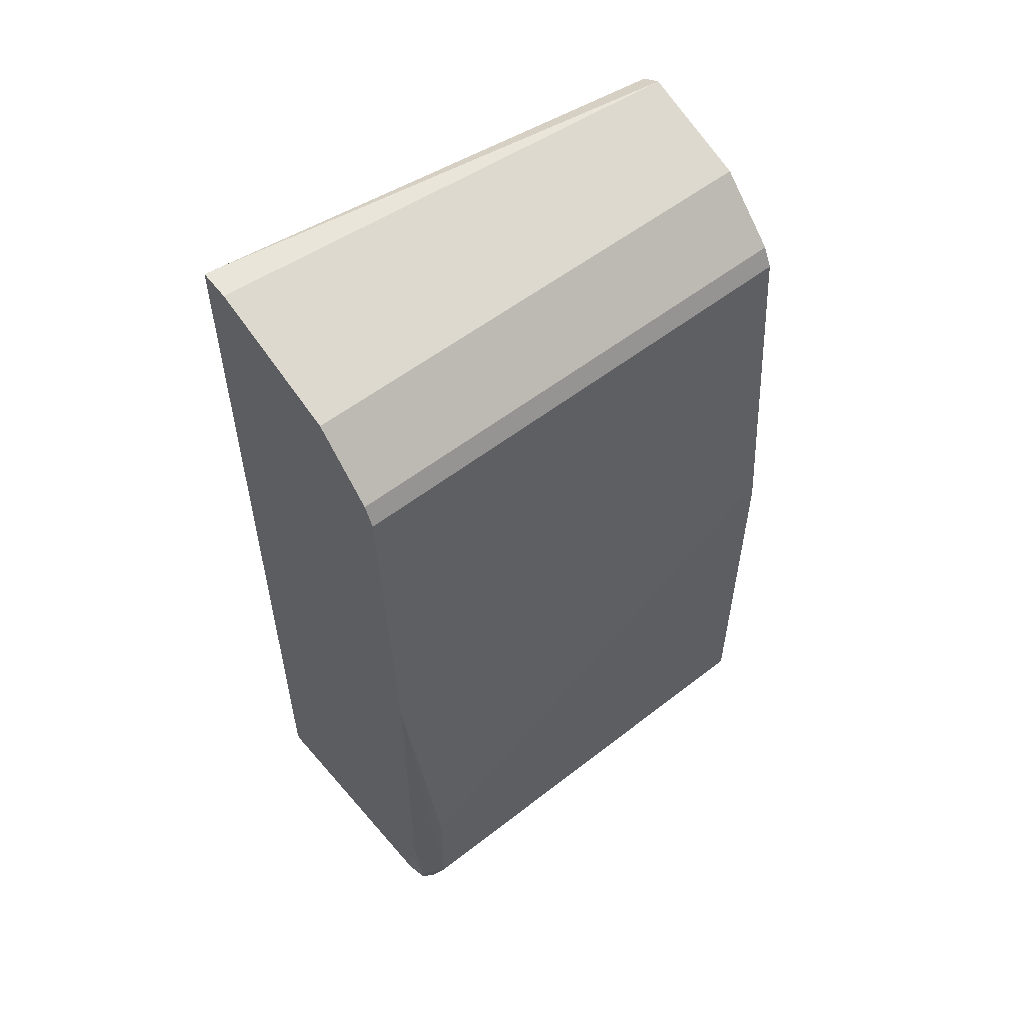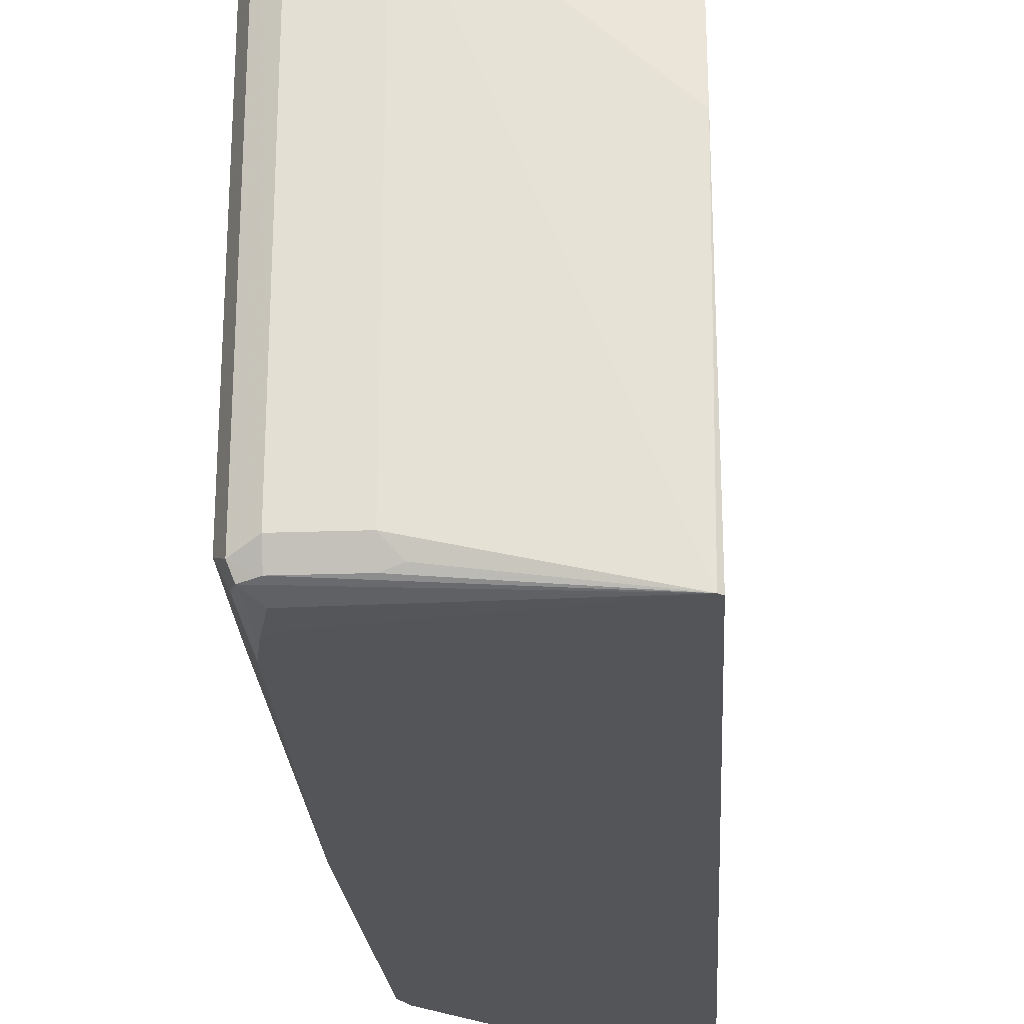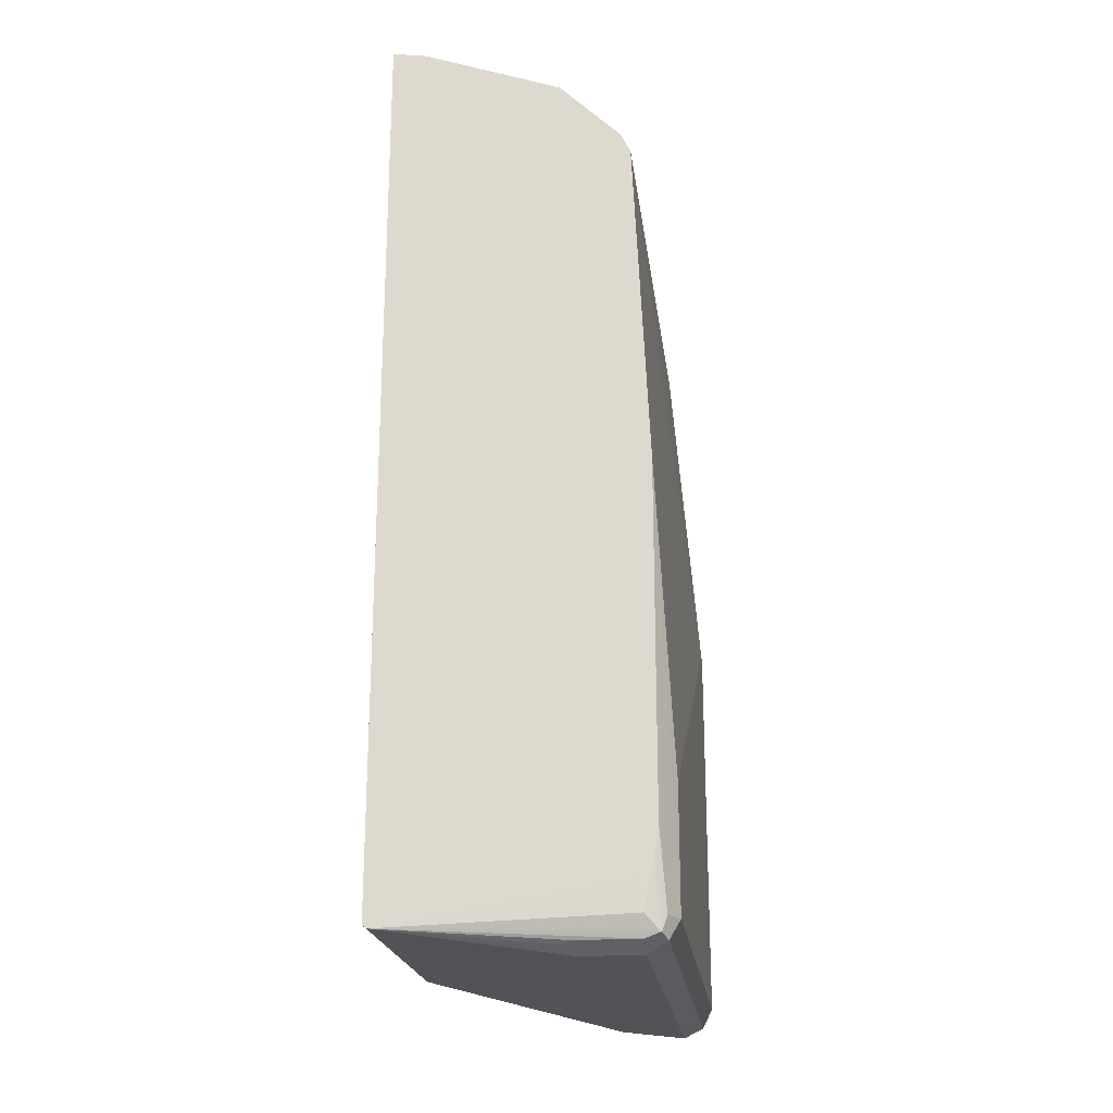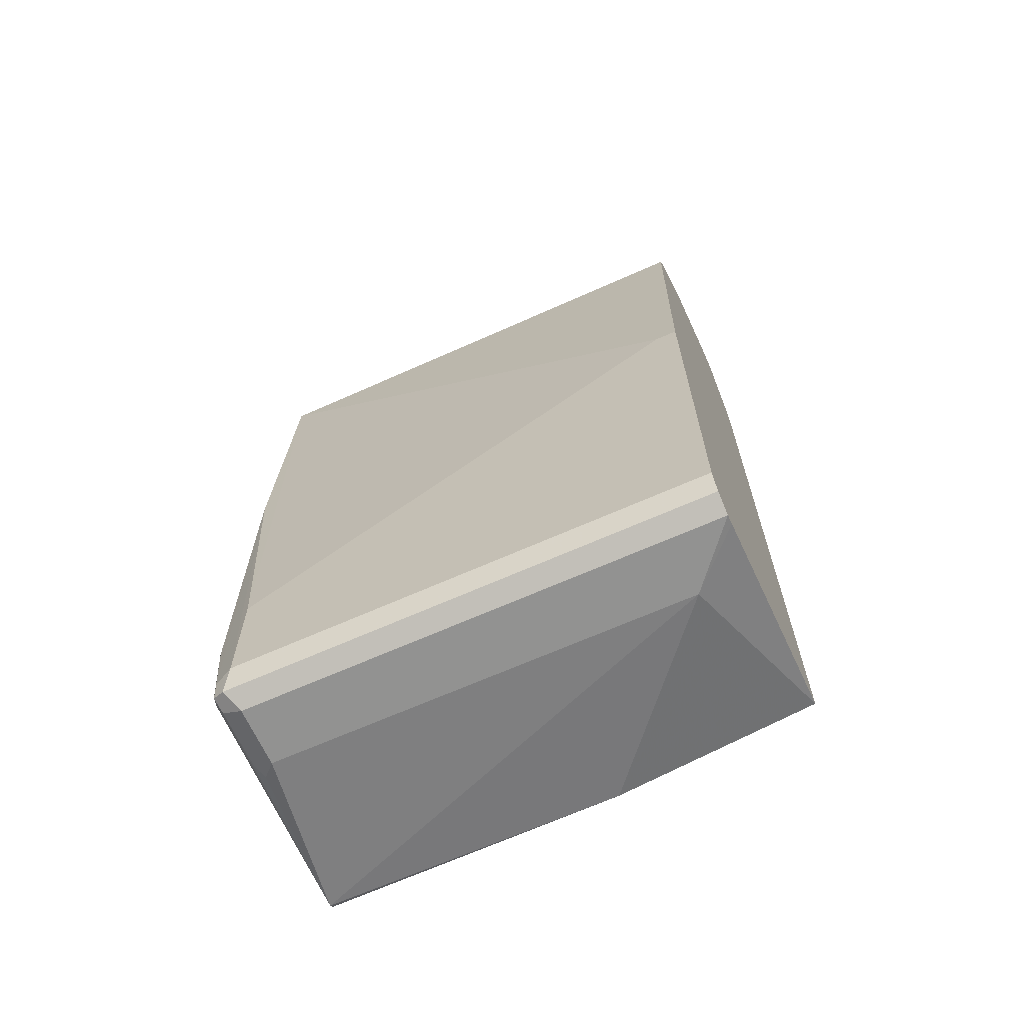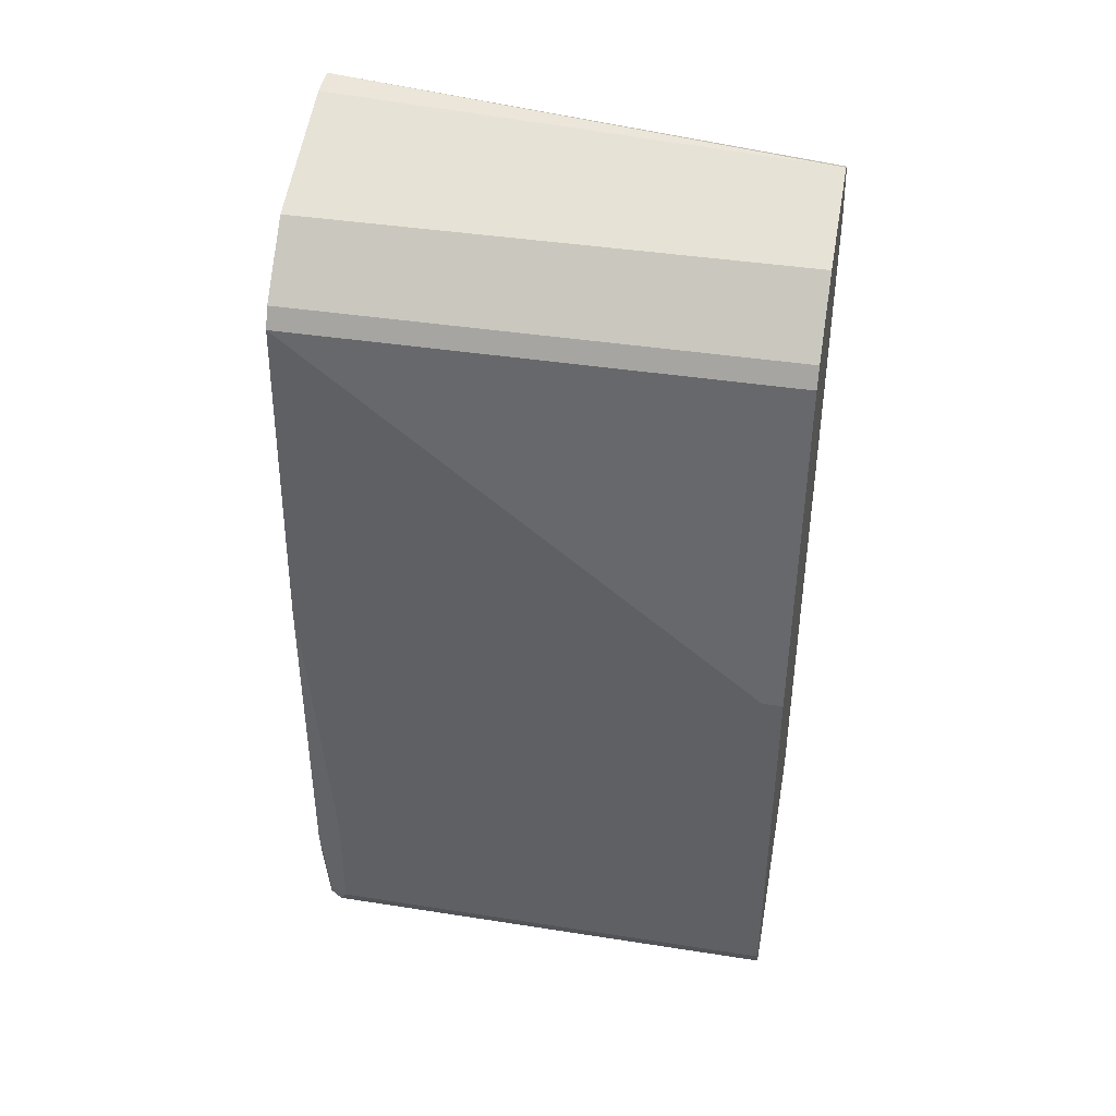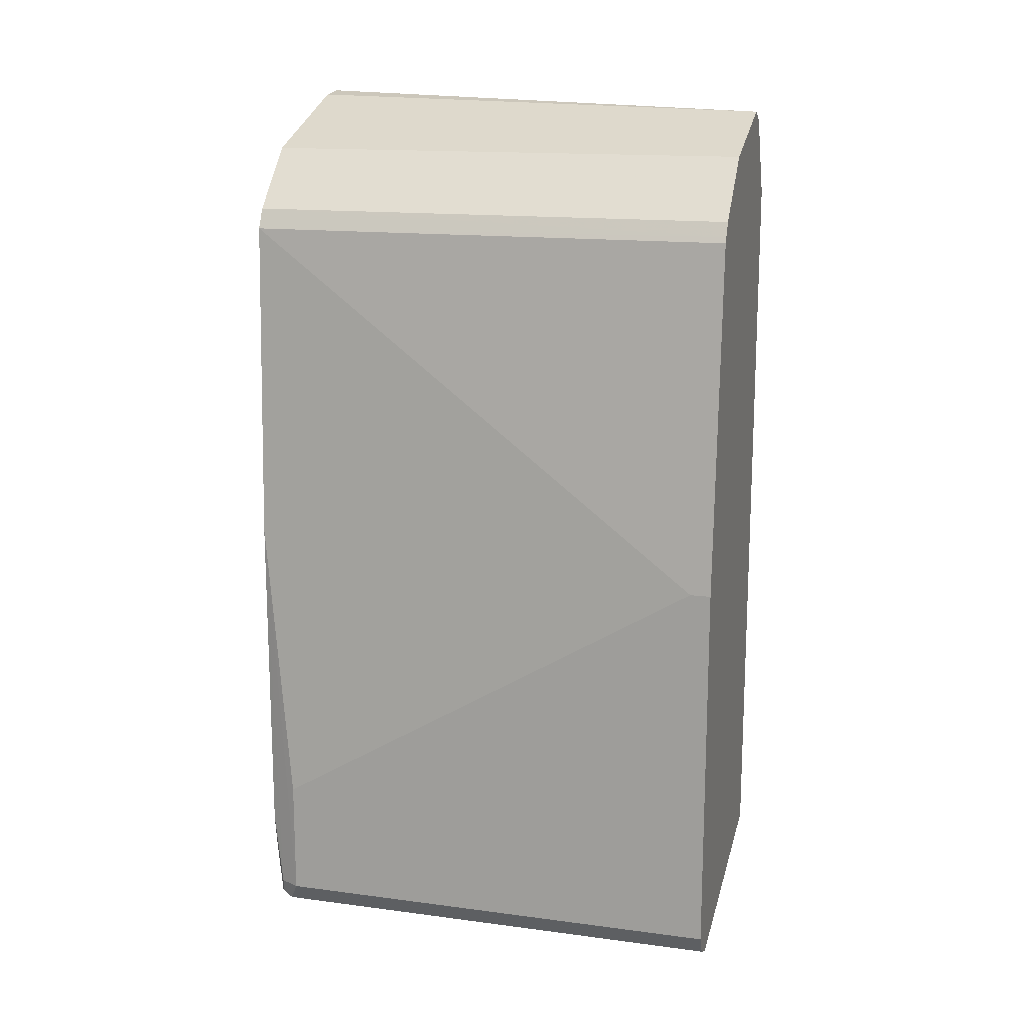
<metadata>
{"format":"obj","ext":"obj","renderer":"f3d","projection":"perspective","resolution":1024,"background":"white","views":[{"elev":55.2,"azim":-129.4,"up":"+Y"},{"elev":-24.8,"azim":3.2,"up":"+Z"},{"elev":-22.0,"azim":-172.7,"up":"+Y"},{"elev":-66.2,"azim":-65.8,"up":"+Y"},{"elev":40.7,"azim":-79.2,"up":"+Y"},{"elev":15.0,"azim":-74.3,"up":"+Y"}]}
</metadata>
<code>
v -0.3701 -0.2726 0.01365
v -0.3701 -0.2726 -0.2922
v -0.3311 -0.2726 -0.01949
v -0.3635 -0.2712 0.01365
v -0.3817 -0.2669 0.01365
v -0.3311 -0.2726 -0.2922
v -0.383 -0.2662 -0.2986
v -0.3701 -0.2662 -0.3051
v -0.3214 -0.2678 -0.3019
v -0.2168 -0.2581 -0.3119
v -0.214 -0.2532 -0.1169
v -0.214 -0.2342 0.01365
v -0.383 -0.2662 0.01365
v -0.3798 -0.2629 -0.3067
v -0.3895 -0.2532 -0.2922
v -0.3311 -0.2662 -0.3051
v -0.2169 -0.2581 -0.3119
v -0.2166 -0.2581 -0.3119
v -0.214 -0.256 -0.3116
v -0.214 0.2532 0.01365
v -0.3895 -0.2532 0.01365
v -0.383 -0.2532 -0.3051
v -0.3797 -0.2041 -0.3119
v -0.3767 -0.2242 -0.3119
v -0.3701 -0.2532 -0.3116
v -0.3895 -0.1753 -0.2922
v -0.3799 0.01975 -0.3119
v -0.3701 -0.2331 -0.3119
v -0.214 -0.256 -0.3119
v -0.214 0.3214 -0.3119
v -0.2191 0.2824 -0.04871
v -0.2402 0.3051 0.01365
v -0.3895 3.809e-05 0.01365
v -0.3895 3.809e-05 -2.075e-05
v -0.3701 0.2337 -0.3119
v -0.2143 0.3214 -0.3119
v -0.2532 0.3116 0.01365
v -0.2272 0.2986 -0.06494
v -0.3701 0.2337 0.01365
v -0.37 0.2338 -0.3119
v -0.2335 0.3191 -0.3119
v -0.3246 0.2856 0.01365
v -0.3681 0.2376 0.01365
v -0.3636 0.2467 -0.3119
v -0.3246 0.2856 -0.3119
v -0.3636 0.2467 0.01365
f 15 33 34
f 15 21 33
f 14 25 17
f 10 30 29
f 15 26 27
f 14 24 25
f 15 27 22
f 15 34 26
f 14 23 24
f 10 29 18
f 14 15 22
f 11 20 12
f 11 30 20
f 11 29 30
f 11 19 29
f 11 18 19
f 10 18 11
f 17 25 28
f 14 22 23
f 18 29 19
f 41 45 42
f 20 31 32
f 10 36 30
f 43 46 44
f 42 44 46
f 40 43 44
f 39 43 40
f 37 41 42
f 36 41 37
f 35 39 40
f 33 35 34
f 33 39 35
f 31 38 32
f 30 38 31
f 30 32 38
f 30 37 32
f 30 36 37
f 26 35 27
f 26 34 35
f 24 28 25
f 22 27 23
f 20 30 31
f 10 41 36
f 42 45 44
f 10 44 45
f 2 8 9
f 2 7 8
f 2 5 7
f 1 5 2
f 1 13 5
f 1 21 13
f 1 33 21
f 1 39 33
f 1 43 39
f 1 46 43
f 1 42 46
f 1 37 42
f 1 32 37
f 1 20 32
f 1 12 20
f 1 4 12
f 1 3 4
f 1 2 6
f 10 45 41
f 2 9 6
f 3 6 10
f 1 6 3
f 3 11 12
f 3 10 11
f 10 40 44
f 10 35 40
f 10 27 35
f 10 23 27
f 10 24 23
f 10 28 24
f 9 16 10
f 8 10 16
f 10 17 28
f 8 14 17
f 8 16 9
f 3 12 4
f 7 15 14
f 7 21 15
f 7 13 21
f 7 14 8
f 8 17 10
f 6 9 10
f 5 13 7

</code>
